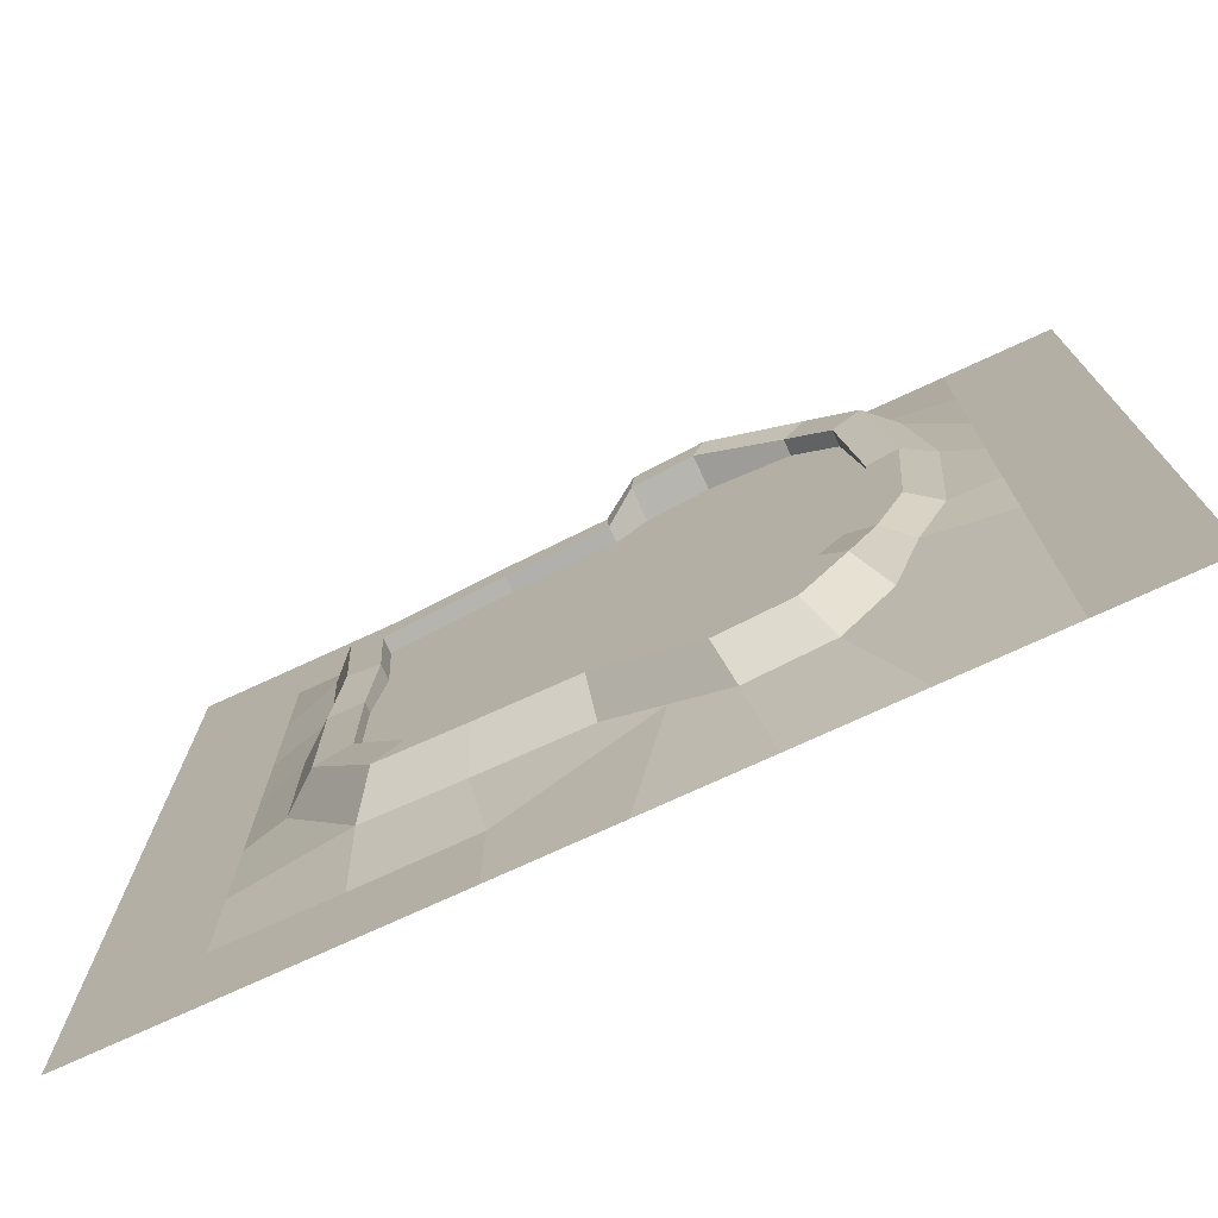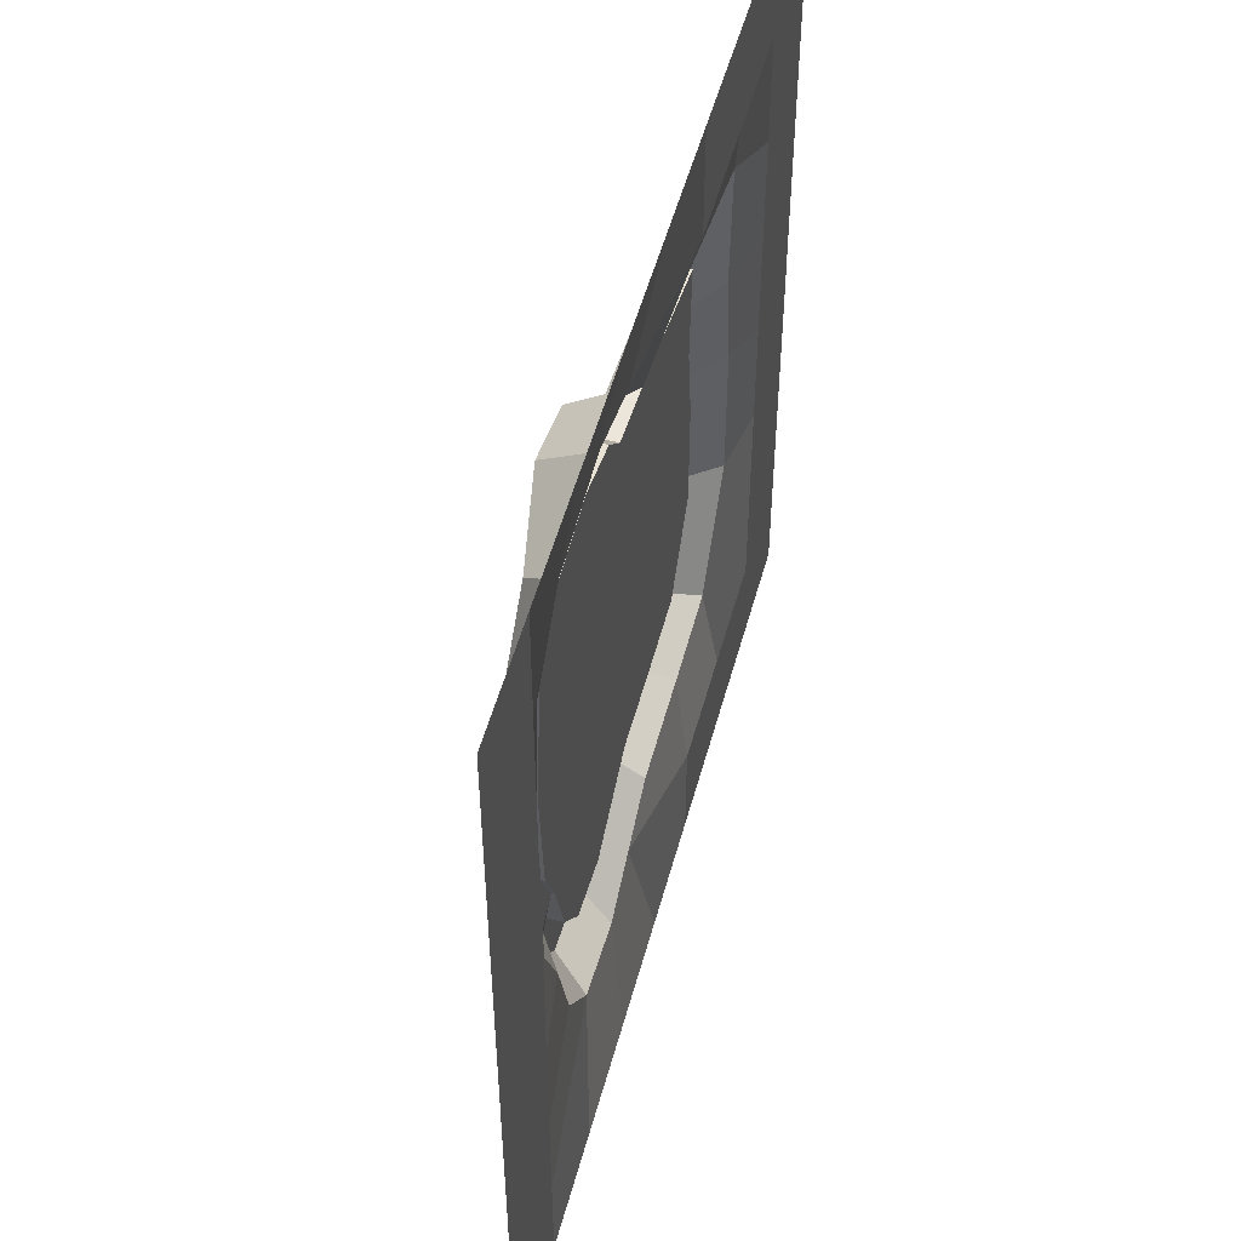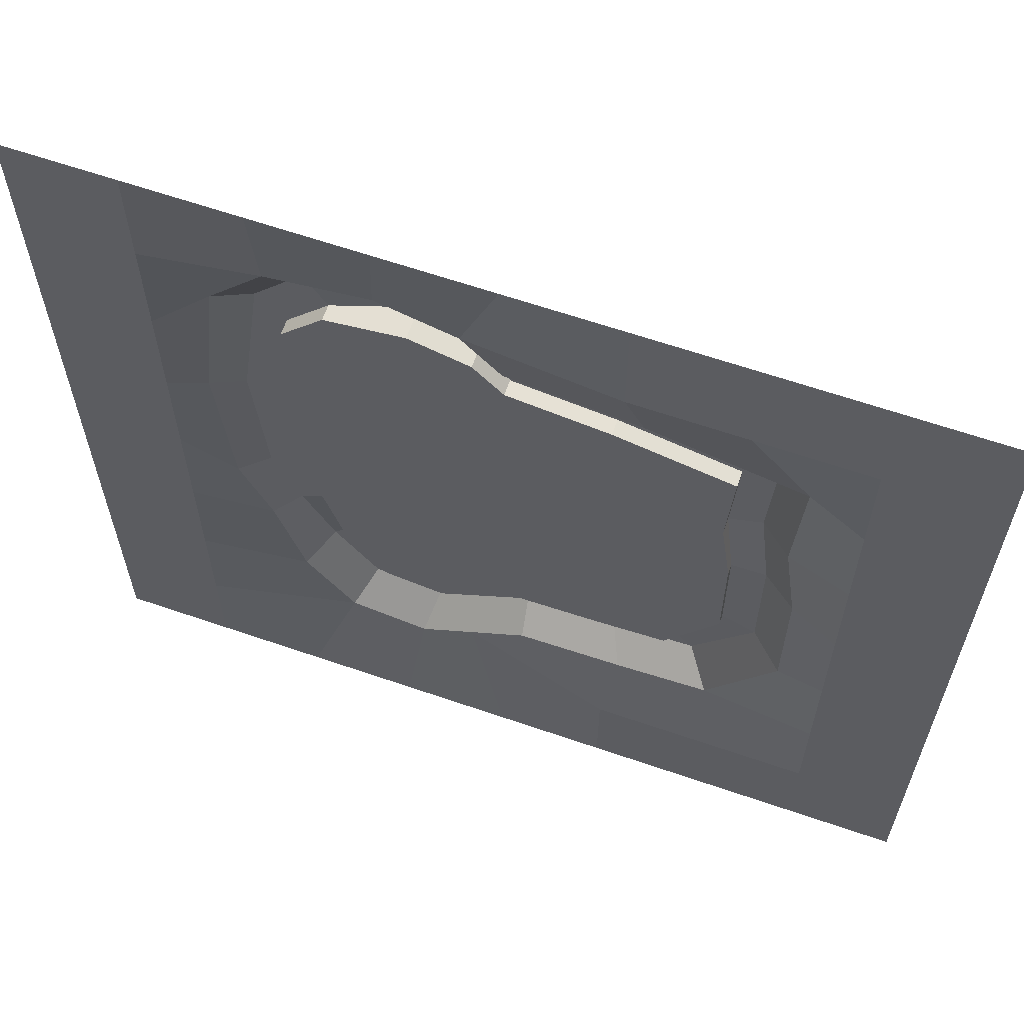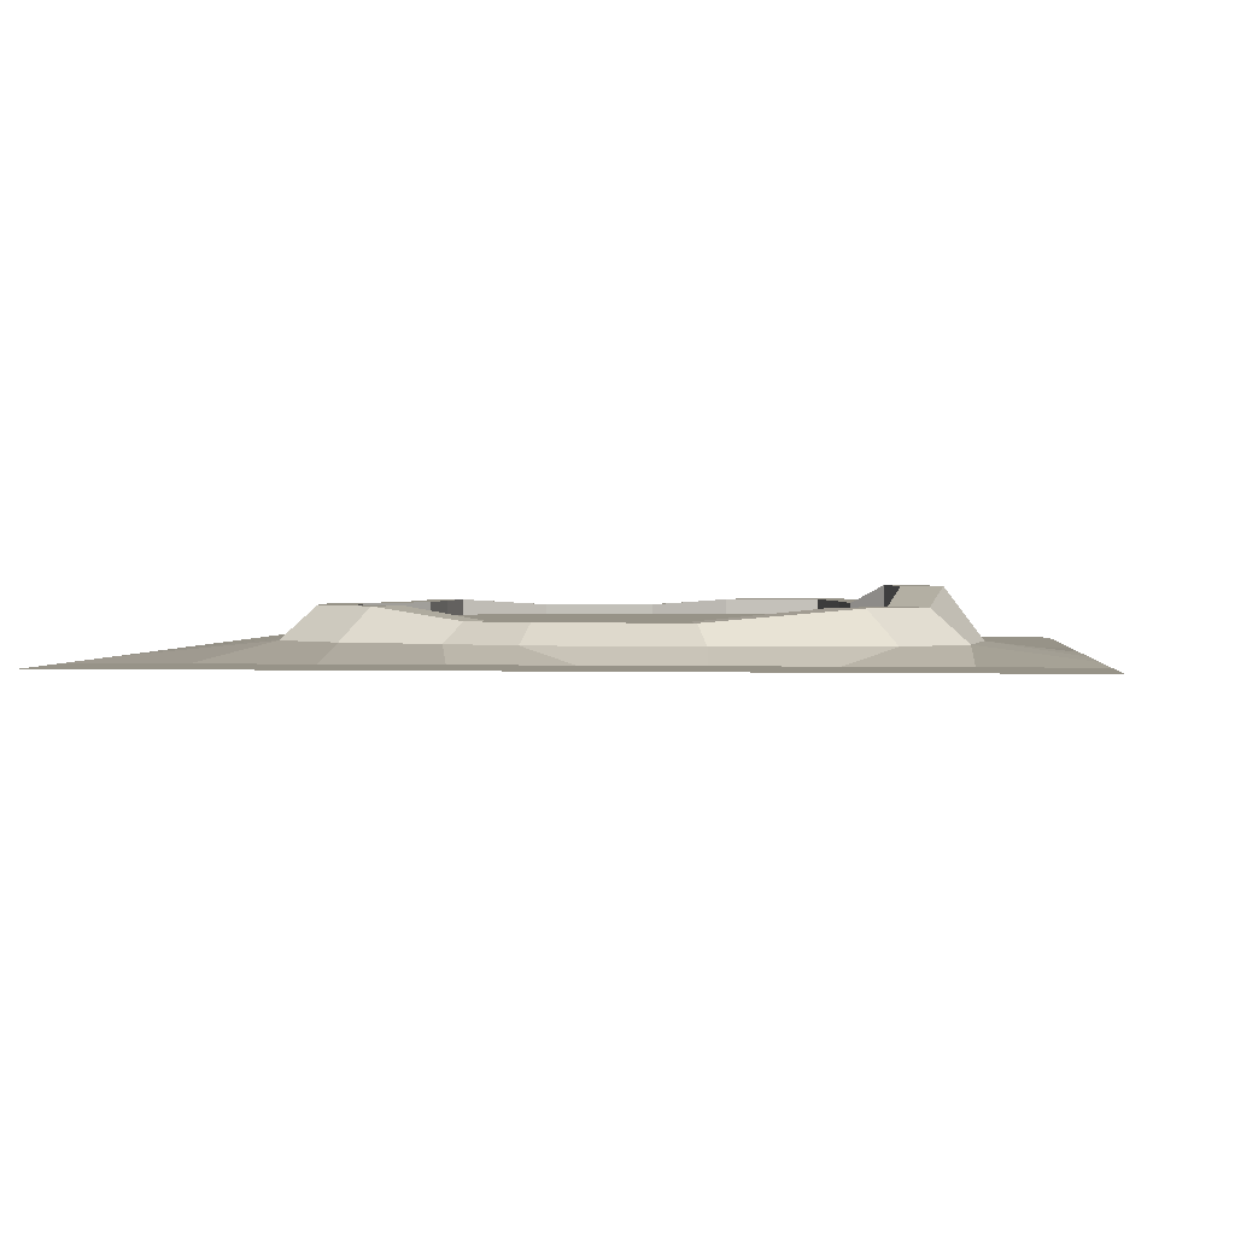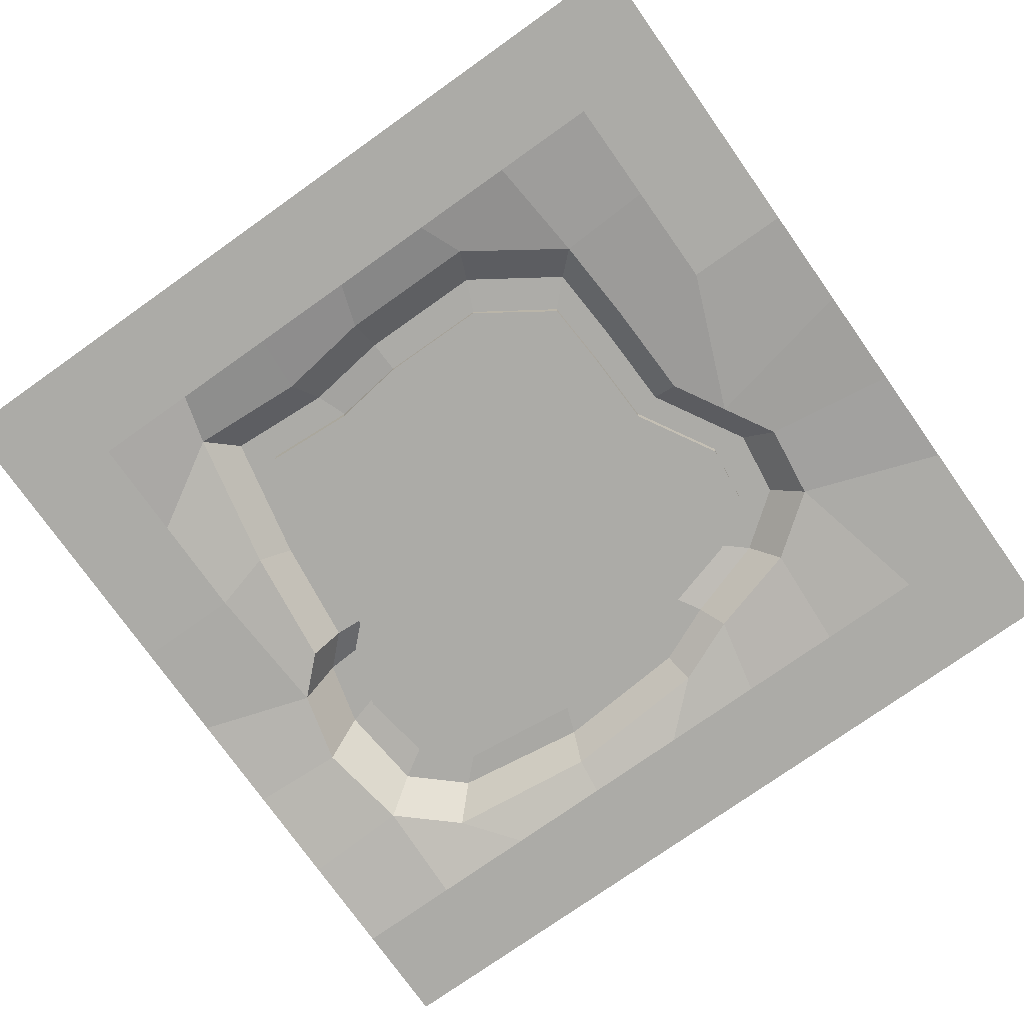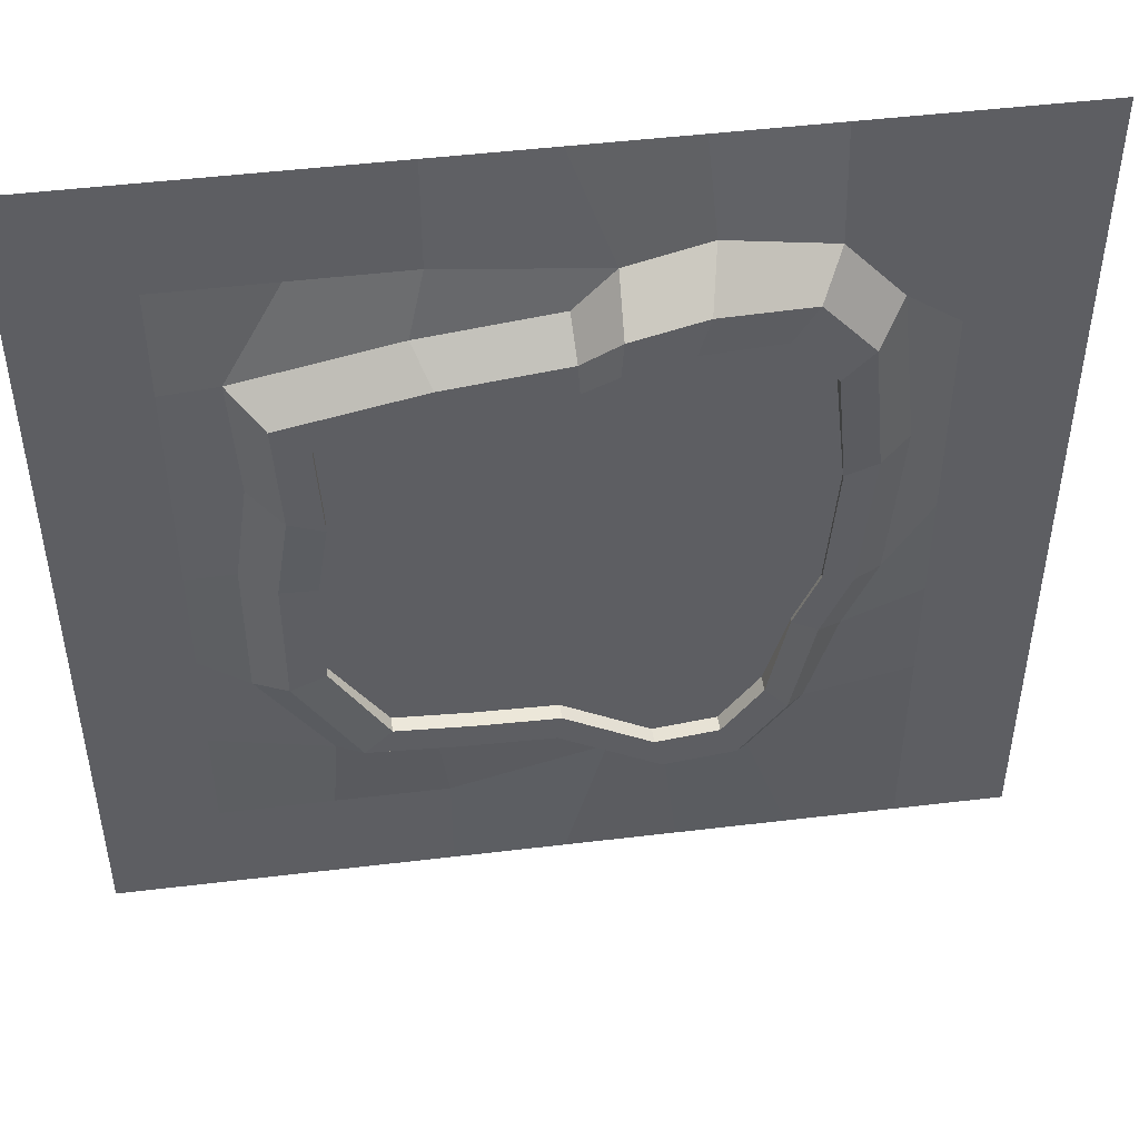
<metadata>
{"format":"obj","ext":"obj","renderer":"f3d","projection":"perspective","resolution":1024,"background":"white","views":[{"elev":-75.3,"azim":-155.3,"up":"+Z"},{"elev":52.8,"azim":-74.8,"up":"+Z"},{"elev":62.9,"azim":19.3,"up":"+Z"},{"elev":1.4,"azim":-84.0,"up":"+Y"},{"elev":-76.2,"azim":125.3,"up":"+Y"},{"elev":48.0,"azim":172.3,"up":"+Z"}]}
</metadata>
<code>
o Plane_Plane.002
v -1 0 1
v 1 0 1
v -1 0 -1
v 1 0 -1
v -1 0 -0.75
v -1 0 -0.5
v -1 0 -0.25
v -1 0 0
v -1 0 0.25
v -1 0 0.5
v -1 0 0.75
v -0.75 0 1
v -0.5 0 1
v -0.25 0 1
v 0 0 1
v 0.25 0 1
v 0.5 0 1
v 0.75 0 1
v 1 0 0.75
v 1 0 0.5
v 1 0 0.25
v 1 0 0
v 1 0 -0.25
v 1 0 -0.5
v 1 0 -0.75
v 0.75 0 -1
v 0.5 0 -1
v 0.25 0 -1
v 0 0 -1
v -0.25 0 -1
v -0.5 0 -1
v -0.75 0 -1
v -0.75 0 0.75
v -0.5 0.03315 0.75
v -0.2694 0.03315 0.7856
v -0.09374 0.03315 0.7403
v 0.25 0 0.75
v 0.5 0 0.75
v 0.75 0 0.75
v -0.75 0 0.5
v -0.6261 0.03315 0.6099
v -0.006465 0.03315 0.6487
v 0.2856 0.03315 0.6131
v 0.6261 0.03315 0.542
v 0.75 0 0.5
v -0.75 0 0.25
v -0.6681 0.03315 0.2435
v 0.6099 0.03315 0.2662
v 0.75 0 0.25
v -0.75 0 0
v -0.639 0.03315 -0.1261
v 0.6422 0.03315 0.03879
v 0.75 0 0
v -0.75 0 -0.25
v -0.5679 0.03315 -0.2888
v 0.6422 0.03315 -0.292
v 0.75 0 -0.25
v -0.75 0 -0.5
v -0.5032 0.03315 -0.5129
v 0.03879 0.03315 -0.542
v 0.2759 0.03315 -0.5356
v 0.4871 0.03315 -0.5226
v 0.75 0 -0.5
v -0.75 0 -0.75
v -0.3901 0.03315 -0.6627
v -0.2112 0.03315 -0.6854
v -0.08727 0.03315 -0.6142
v 0.25 0 -0.75
v 0.5 0 -0.75
v 0.75 0 -0.75
v -0.451 0.1053 0.6705
v -0.2453 0.1451 0.7022
v -0.08868 0.1451 0.6618
v -0.5634 0.1053 0.5455
v -0.01038 0.06926 0.198
v -0.01084 0.1053 0.5801
v 0.2496 0.1053 0.5484
v 0.5533 0.1053 0.485
v -0.6009 0.07648 0.2188
v -0.2051 0.06926 0.198
v -0.5307 0.06926 0.1929
v 0.4773 0.06926 0.4254
v 0.5389 0.1053 0.239
v -0.575 0.07648 -0.1108
v 0.212 0.06926 0.4808
v -0.01541 0.06926 0.5085
v -0.2051 0.06926 0.3927
v 0.5677 0.09151 0.03618
v -0.5116 0.07648 -0.256
v -0.498 0.06926 0.4783
v -0.08339 0.06926 0.5799
v -0.2202 0.06926 0.6151
v 0.5677 0.09151 -0.2589
v -0.4539 0.1053 -0.4559
v -0.3998 0.06926 0.5874
v 0.02952 0.1053 -0.4818
v 0.241 0.1053 -0.4761
v 0.4293 0.1053 -0.4645
v -0.353 0.1053 -0.5895
v -0.1935 0.1053 -0.6097
v -0.08291 0.1053 -0.5462
v -0.3998 0.1053 0.5874
v -0.2202 0.1451 0.6151
v -0.08339 0.1451 0.5799
v -0.498 0.1053 0.4783
v -0.01541 0.1053 0.5085
v 0.212 0.1053 0.4808
v 0.4773 0.1053 0.4254
v -0.5307 0.07648 0.1929
v 0.4647 0.1053 0.2106
v -0.5081 0.07648 -0.09494
v 0.4899 0.09151 0.03346
v -0.4527 0.07648 -0.2217
v 0.4899 0.09151 -0.2242
v -0.4023 0.1053 -0.3963
v 0.01984 0.1053 -0.4189
v 0.2045 0.1053 -0.4139
v 0.369 0.1053 -0.4038
v -0.3142 0.1053 -0.513
v -0.1749 0.1053 -0.5306
v -0.07835 0.1053 -0.4752
v 0.1844 0.06926 0.198
v 0.4647 0.06926 0.2106
v -0.5081 0.06926 -0.09494
v -0.2051 0.06926 0.00325
v -0.01038 0.06926 0.00325
v 0.1844 0.06926 0.00325
v 0.4899 0.06926 0.03346
v -0.4527 0.06926 -0.2217
v -0.2051 0.06926 -0.1915
v -0.01038 0.06926 -0.1915
v 0.1844 0.06926 -0.1915
v 0.4899 0.06926 -0.2242
v -0.4023 0.06926 -0.3963
v -0.2051 0.06926 -0.3862
v 0.01984 0.06926 -0.4189
v 0.2045 0.06926 -0.4139
v 0.369 0.06926 -0.4038
v -0.3142 0.06926 -0.513
v -0.1749 0.06926 -0.5306
v -0.07835 0.06926 -0.4752
f 33 34 41 40
f 35 36 73 72
f 44 48 83 78
f 36 37 43 42
f 37 38 44 43
f 38 39 45 44
f 40 41 47 46
f 55 51 84 89
f 36 42 76 73
f 61 60 96 97
f 42 43 77 76
f 44 45 49 48
f 46 47 51 50
f 34 35 72 71
f 48 52 88 83
f 60 67 101 96
f 59 55 89 94
f 48 49 53 52
f 50 51 55 54
f 41 34 71 74
f 67 66 100 101
f 52 56 93 88
f 65 59 94 99
f 52 53 57 56
f 54 55 59 58
f 47 41 74 79
f 66 65 99 100
f 56 62 98 93
f 51 47 79 84
f 56 57 63 62
f 58 59 65 64
f 62 61 97 98
f 43 44 78 77
f 60 61 68 67
f 61 62 69 68
f 62 63 70 69
f 1 12 33 11
f 12 13 34 33
f 13 14 35 34
f 14 15 36 35
f 15 16 37 36
f 16 17 38 37
f 17 18 39 38
f 18 2 19 39
f 39 19 20 45
f 45 20 21 49
f 49 21 22 53
f 53 22 23 57
f 57 23 24 63
f 63 24 25 70
f 70 25 4 26
f 69 70 26 27
f 68 69 27 28
f 67 68 28 29
f 66 67 29 30
f 65 66 30 31
f 64 65 31 32
f 5 64 32 3
f 6 58 64 5
f 7 54 58 6
f 8 50 54 7
f 9 46 50 8
f 10 40 46 9
f 11 33 40 10
f 94 89 113 115
f 97 96 116 117
f 78 83 110 108
f 89 84 111 113
f 101 100 120 121
f 73 76 106 104
f 100 99 119 120
f 84 79 109 111
f 93 98 118 114
f 96 101 121 116
f 74 71 102 105
f 79 74 105 109
f 88 93 114 112
f 72 73 104 103
f 77 78 108 107
f 99 94 115 119
f 71 72 103 102
f 83 88 112 110
f 76 77 107 106
f 98 97 117 118
f 103 104 91 92
f 107 108 82 85
f 119 115 134 139
f 102 103 92 95
f 110 112 128 123
f 106 107 85 86
f 118 117 137 138
f 115 113 129 134
f 117 116 136 137
f 108 110 123 82
f 113 111 124 129
f 121 120 140 141
f 104 106 86 91
f 120 119 139 140
f 111 109 81 124
f 114 118 138 133
f 116 121 141 136
f 105 102 95 90
f 109 105 90 81
f 112 114 133 128
f 95 92 87 90
f 92 91 86 87
f 90 87 80 81
f 87 86 75 80
f 86 85 122 75
f 85 82 123 122
f 81 80 125 124
f 80 75 126 125
f 75 122 127 126
f 122 123 128 127
f 124 125 130 129
f 125 126 131 130
f 126 127 132 131
f 127 128 133 132
f 129 130 135 134
f 130 131 136 135
f 131 132 137 136
f 132 133 138 137
f 134 135 140 139
f 135 136 141 140

</code>
